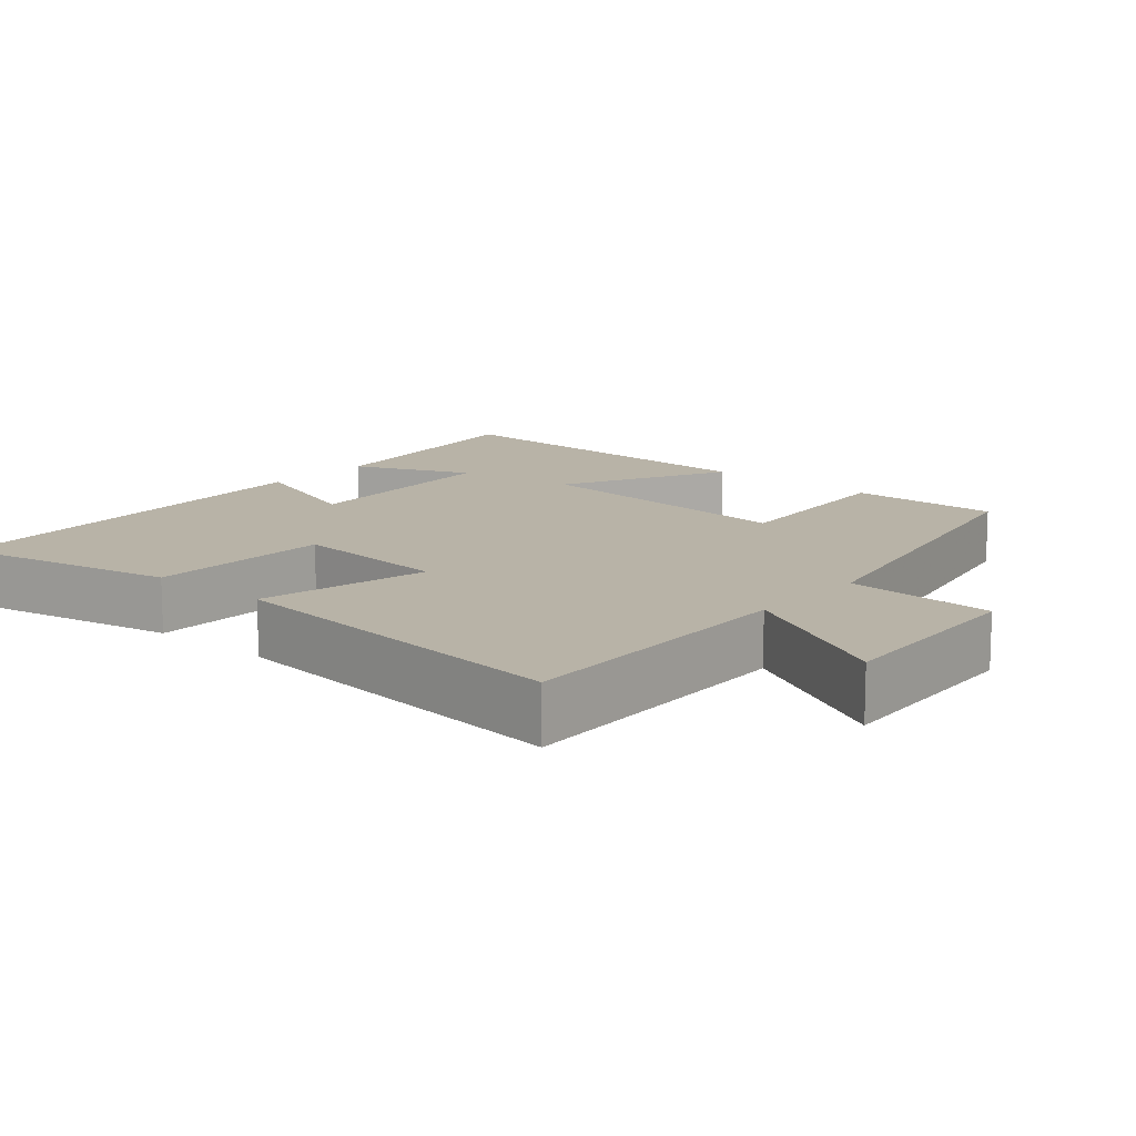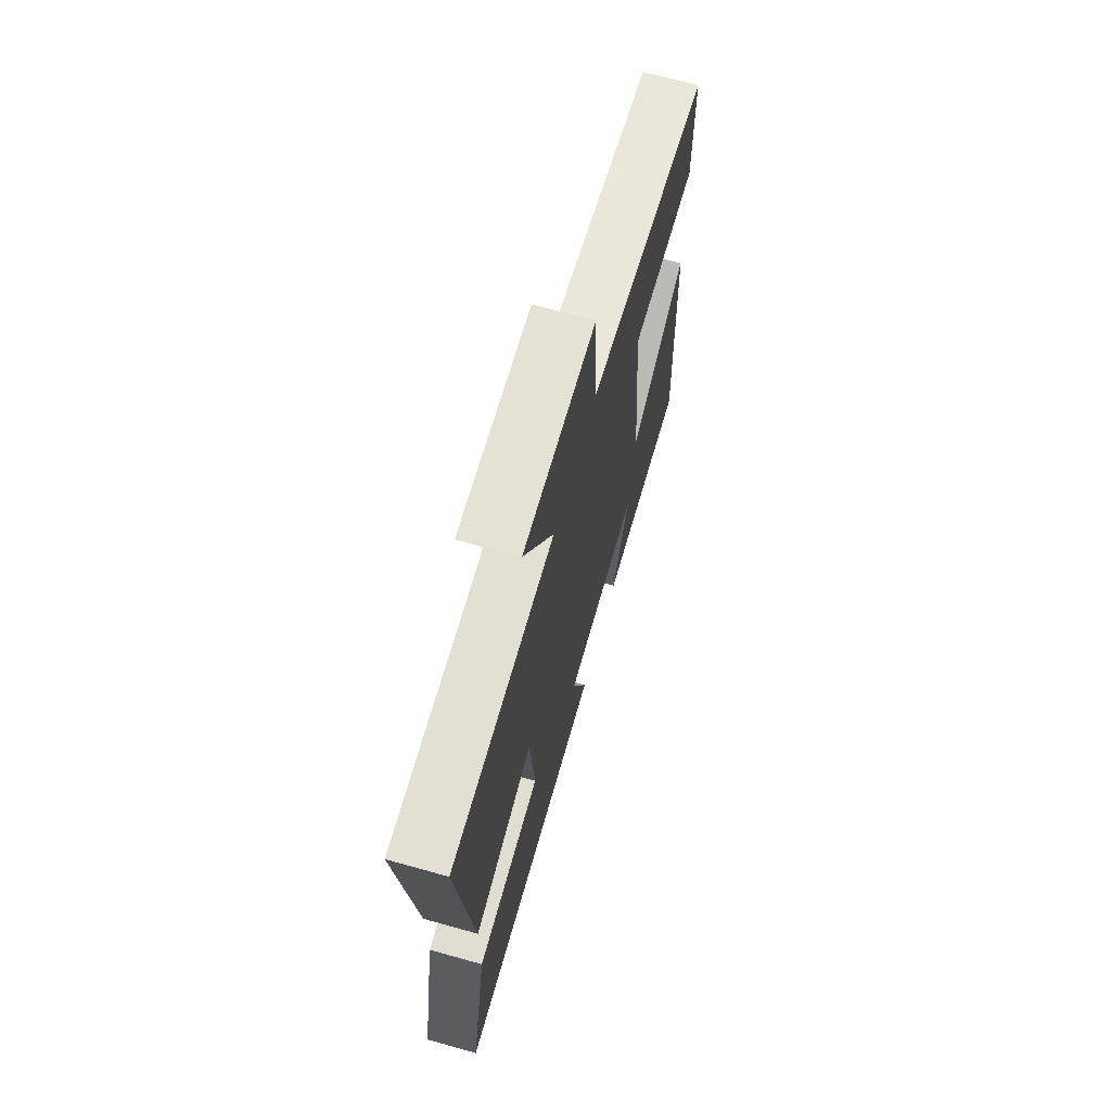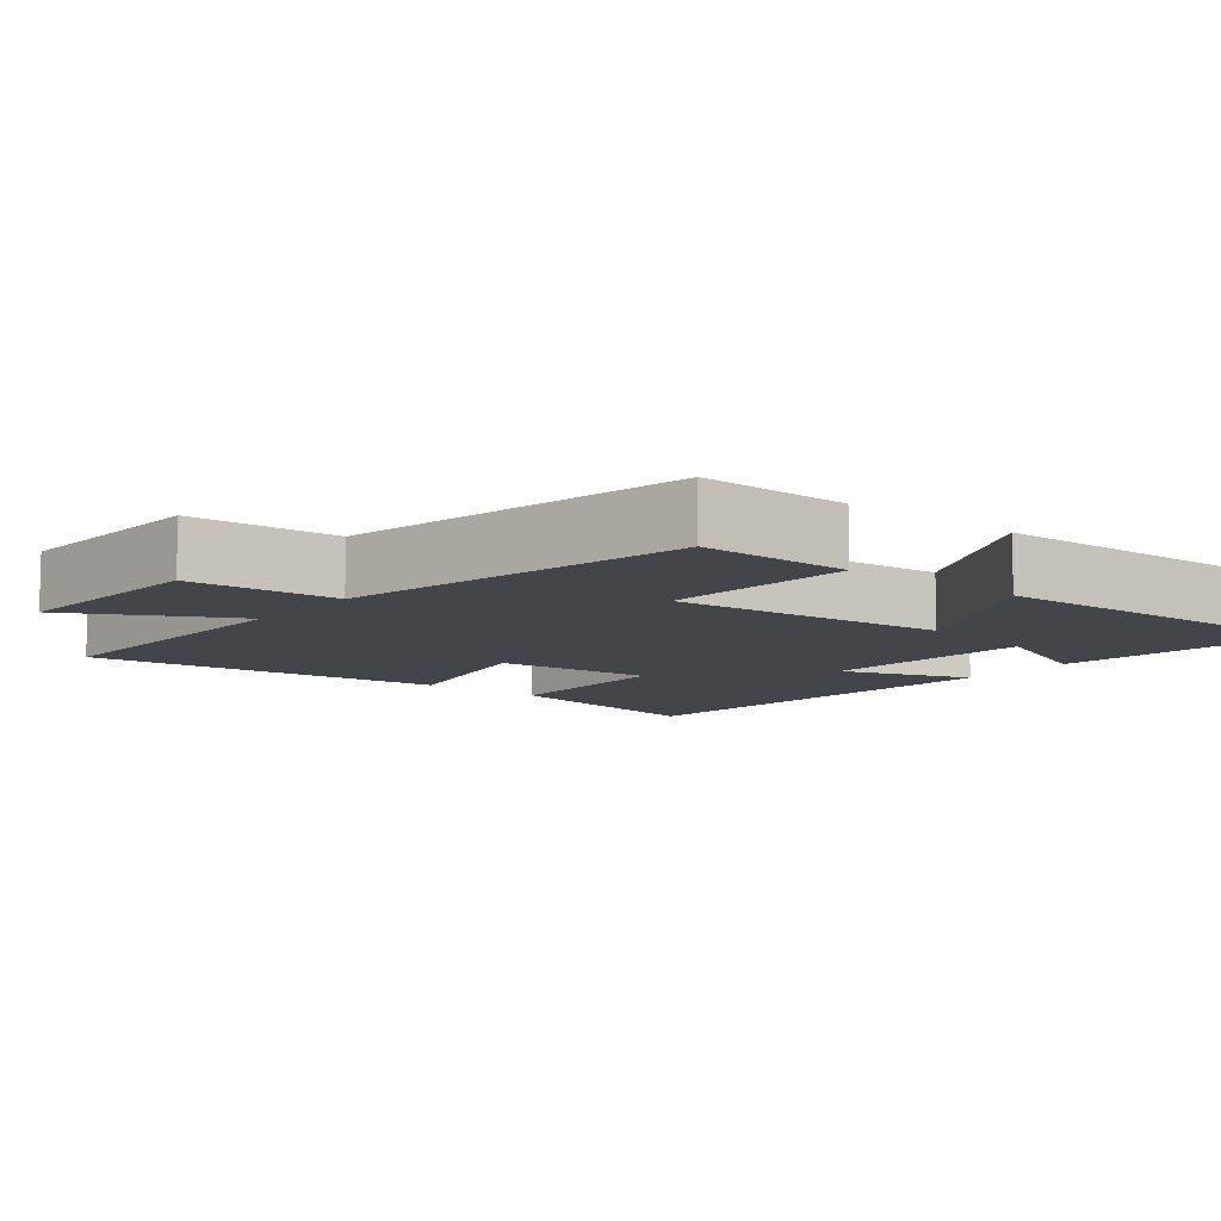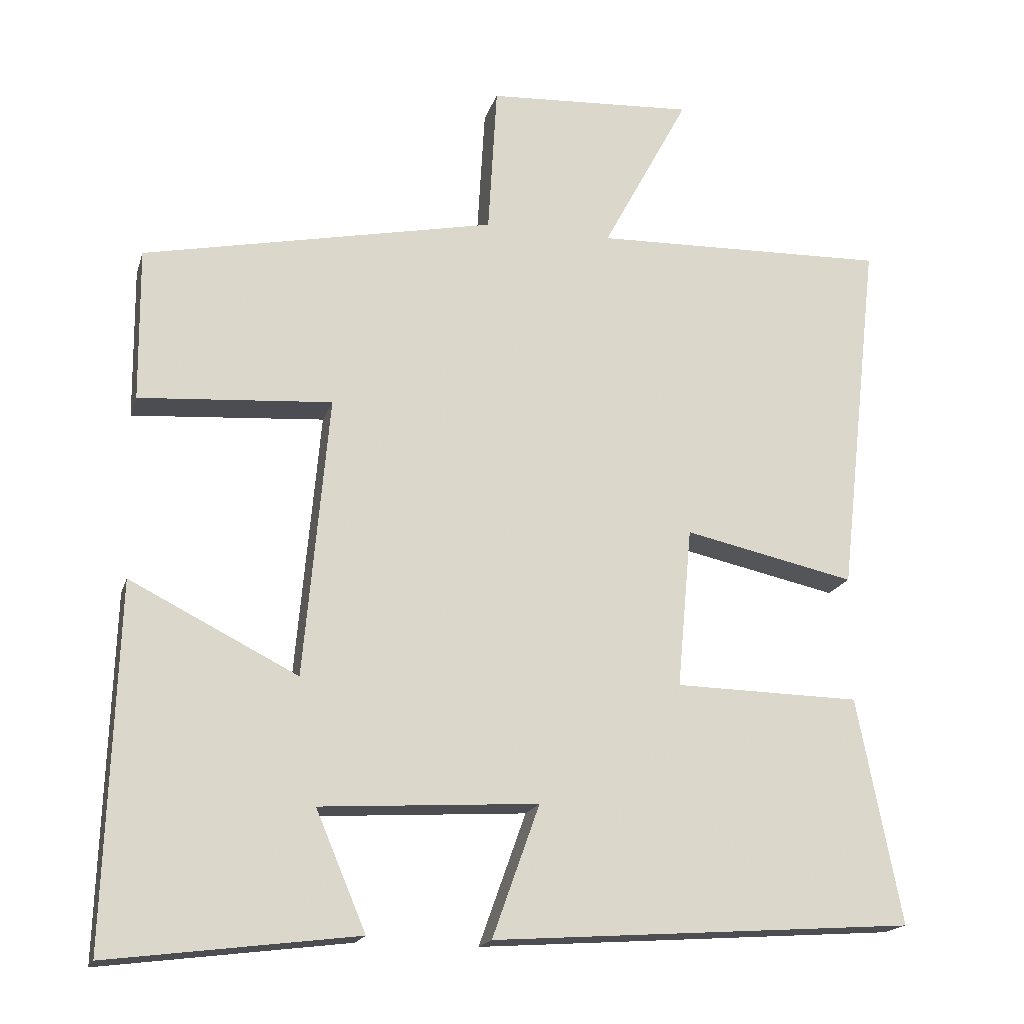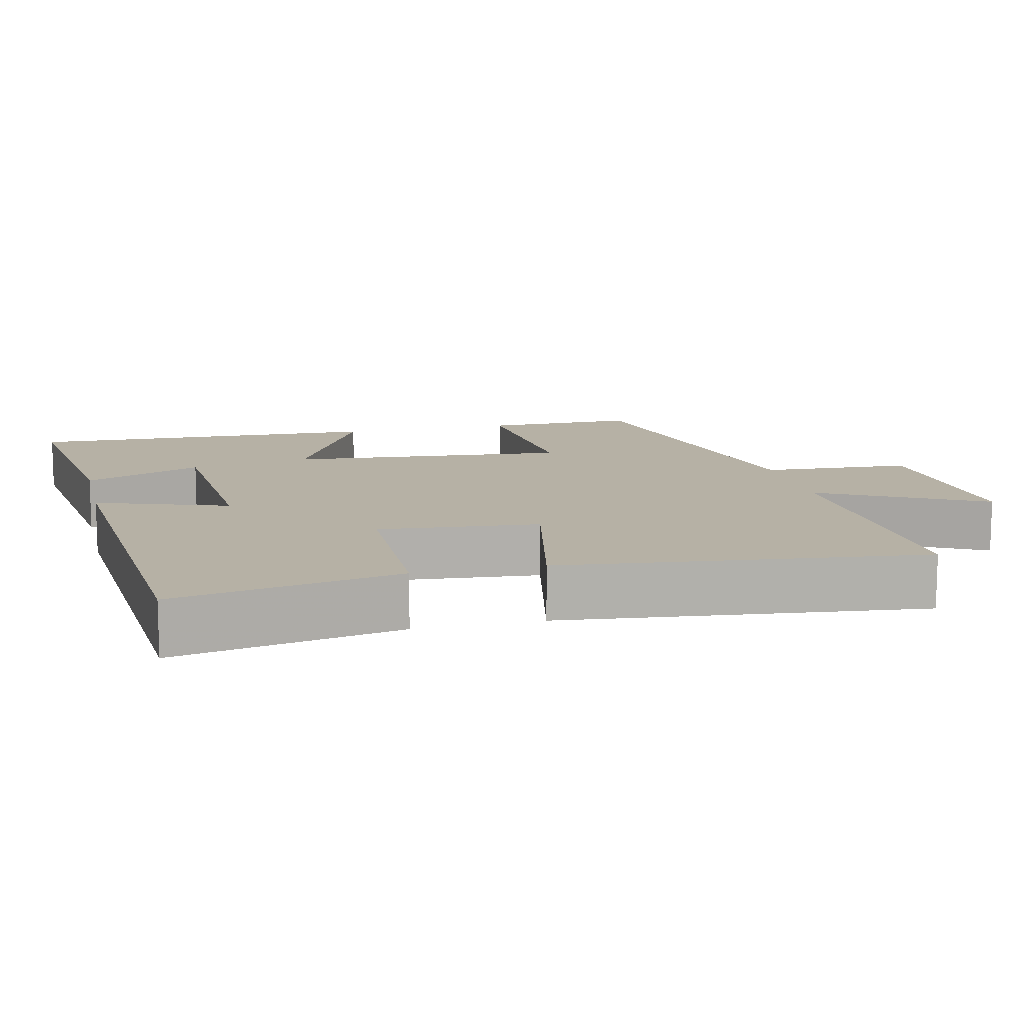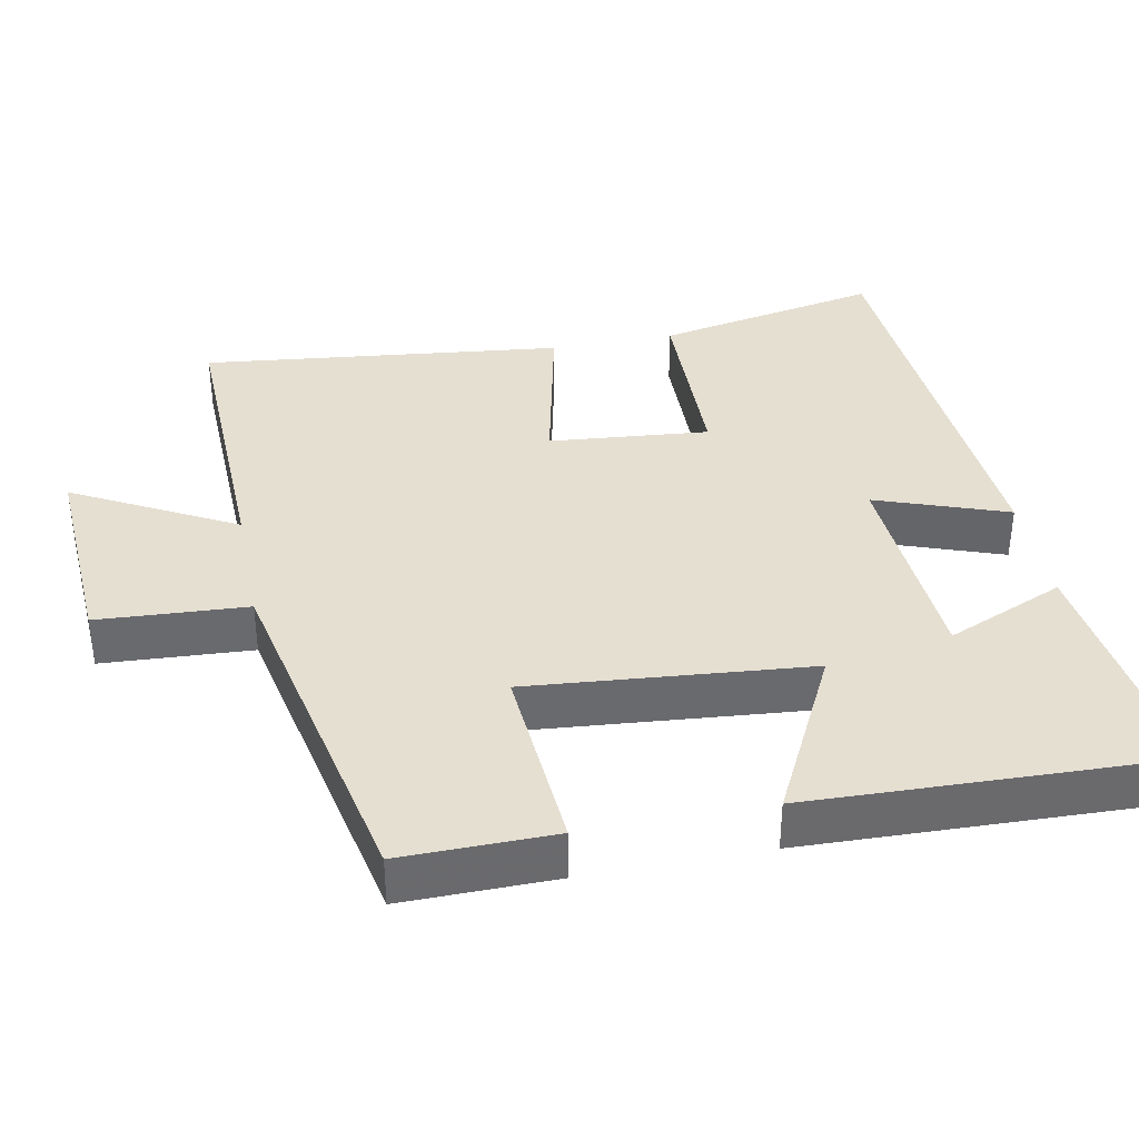
<metadata>
{"format":"obj","ext":"obj","renderer":"f3d","projection":"perspective","resolution":1024,"background":"white","views":[{"elev":12.9,"azim":-49.4,"up":"+Y"},{"elev":68.5,"azim":-74.4,"up":"+Z"},{"elev":-9.3,"azim":51.1,"up":"+Y"},{"elev":-17.9,"azim":165.1,"up":"+Z"},{"elev":12.0,"azim":-103.5,"up":"+Y"},{"elev":37.3,"azim":78.9,"up":"+Y"}]}
</metadata>
<code>
v 0.516 0.07 -0.542
v 0.178 0.07 -0.5
v 0.246 0.07 -0.339
v -0.05 0.07 -0.321
v 0.014 0.07 -0.5
v -0.56 0.07 -0.461
v -0.5 0.07 -0.154
v -0.247 0.07 -0.149
v -0.267 0.07 0.069
v -0.5 0.07 0.018
v -0.556 0.07 0.511
v -0.154 0.07 0.5
v -0.272 0.07 0.72
v 0.01 0.07 0.704
v 0.022 0.07 0.5
v 0.502 0.07 0.401
v 0.5 0.07 0.193
v 0.238 0.07 0.212
v 0.272 0.07 -0.17
v 0.5 0.07 -0.055
v 0.516 0 -0.542
v 0.178 0 -0.5
v 0.246 0 -0.339
v -0.05 0 -0.321
v 0.014 0 -0.5
v -0.56 0 -0.461
v -0.5 0 -0.154
v -0.247 0 -0.149
v -0.267 0 0.069
v -0.5 0 0.018
v -0.556 0 0.511
v -0.154 0 0.5
v -0.272 0 0.72
v 0.01 0 0.704
v 0.022 0 0.5
v 0.502 0 0.401
v 0.5 0 0.193
v 0.238 0 0.212
v 0.272 0 -0.17
v 0.5 0 -0.055
f 19 20 1
f 15 16 17 18
f 15 18 19
f 12 13 14 15
f 12 15 19
f 9 10 11 12
f 8 9 12 19
f 4 5 6 7
f 3 4 7 8
f 1 2 3
f 19 1 3
f 3 8 19
f 21 40 39
f 38 37 36 35
f 39 38 35
f 35 34 33 32
f 39 35 32
f 32 31 30 29
f 39 32 29 28
f 27 26 25 24
f 28 27 24 23
f 23 22 21
f 23 21 39
f 39 28 23
f 1 21 22 2
f 2 22 23 3
f 3 23 24 4
f 4 24 25 5
f 5 25 26 6
f 6 26 27 7
f 7 27 28 8
f 8 28 29 9
f 9 29 30 10
f 10 30 31 11
f 11 31 32 12
f 12 32 33 13
f 13 33 34 14
f 14 34 35 15
f 15 35 36 16
f 16 36 37 17
f 17 37 38 18
f 18 38 39 19
f 19 39 40 20
f 20 40 21 1

</code>
